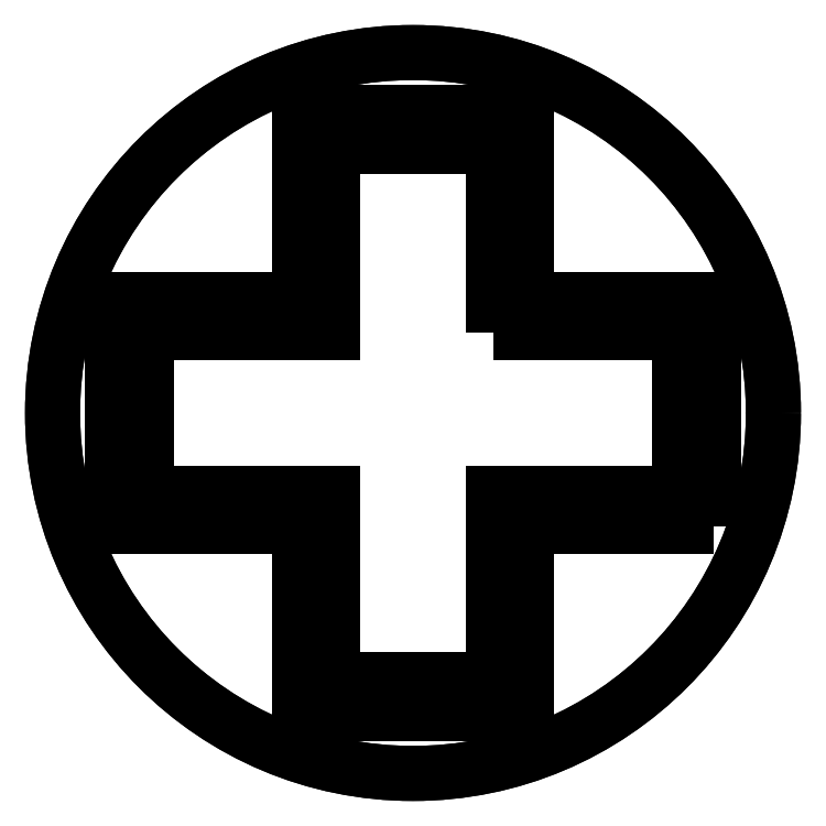
<metadata>
{"format":"dxf","ext":"dxf","renderer":"ezdxf+matplotlib","layout":"modelspace","background":"white","min_lineweight":24,"dpi":150}
</metadata>
<code>
0
SECTION
2
ENTITIES
0
LWPOLYLINE
8
0
90
12
70
1
43
0
10
42.25
20
-10
10
42.25
20
-8.3
10
40.85
20
-8.3
10
40.85
20
-6.9
10
39.15
20
-6.9
10
39.15
20
-8.3
10
37.75
20
-8.3
10
37.75
20
-10
10
39.15
20
-10
10
39.15
20
-11.4
10
40.85
20
-11.4
10
40.85
20
-10
0
CIRCLE
8
0
10
40
20
-9.15
30
0
40
2.7
0
LWPOLYLINE
8
0
90
12
70
1
43
0
10
40.6
20
-8.55
10
40.6
20
-7.15
10
39.4
20
-7.15
10
39.4
20
-8.55
10
38
20
-8.55
10
38
20
-9.75
10
39.4
20
-9.75
10
39.4
20
-11.15
10
40.6
20
-11.15
10
40.6
20
-9.75
10
42
20
-9.75
10
42
20
-8.55
0
CIRCLE
8
0
10
40
20
-9.15
30
0
40
2.7
0
LWPOLYLINE
8
0
90
12
70
1
43
0
10
42.25
20
-10
10
42.25
20
-8.3
10
40.85
20
-8.3
10
40.85
20
-6.9
10
39.15
20
-6.9
10
39.15
20
-8.3
10
37.75
20
-8.3
10
37.75
20
-10
10
39.15
20
-10
10
39.15
20
-11.4
10
40.85
20
-11.4
10
40.85
20
-10
0
ENDSEC
0
EOF

</code>
